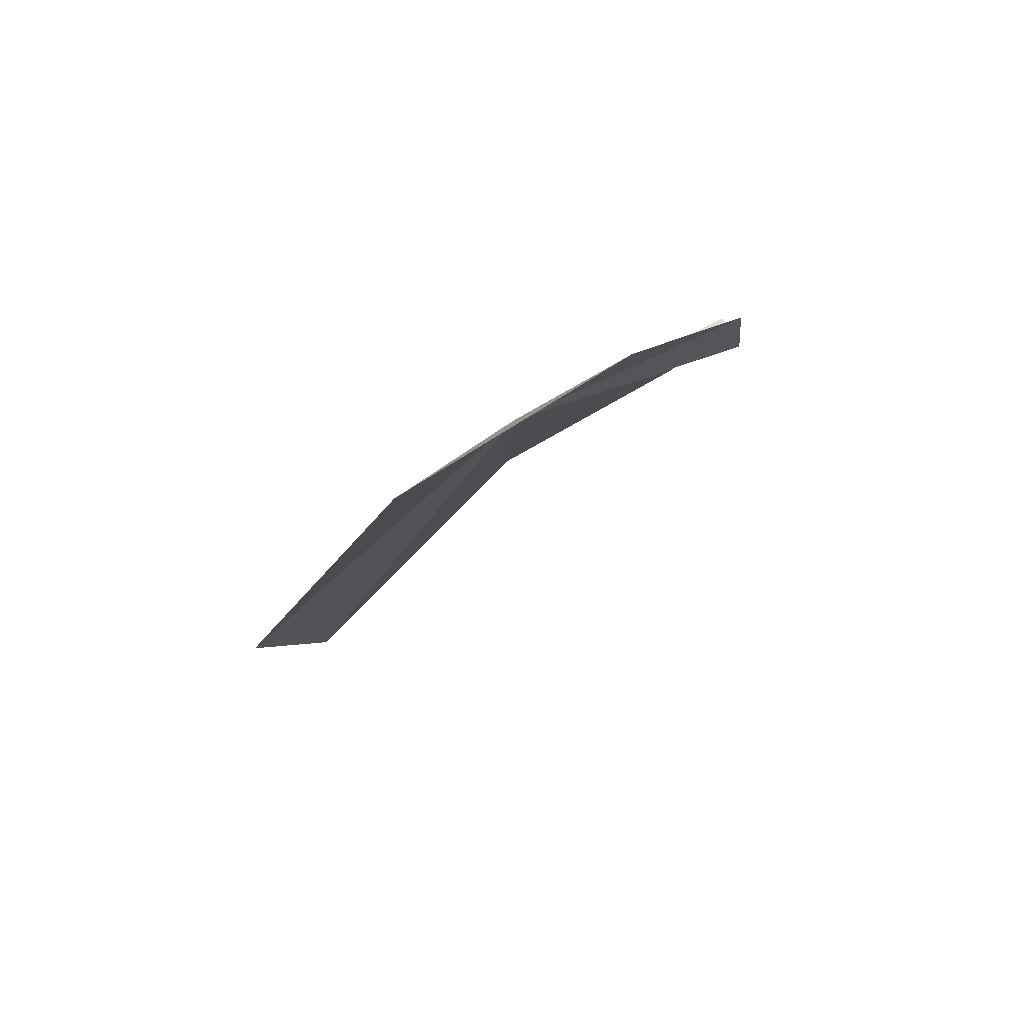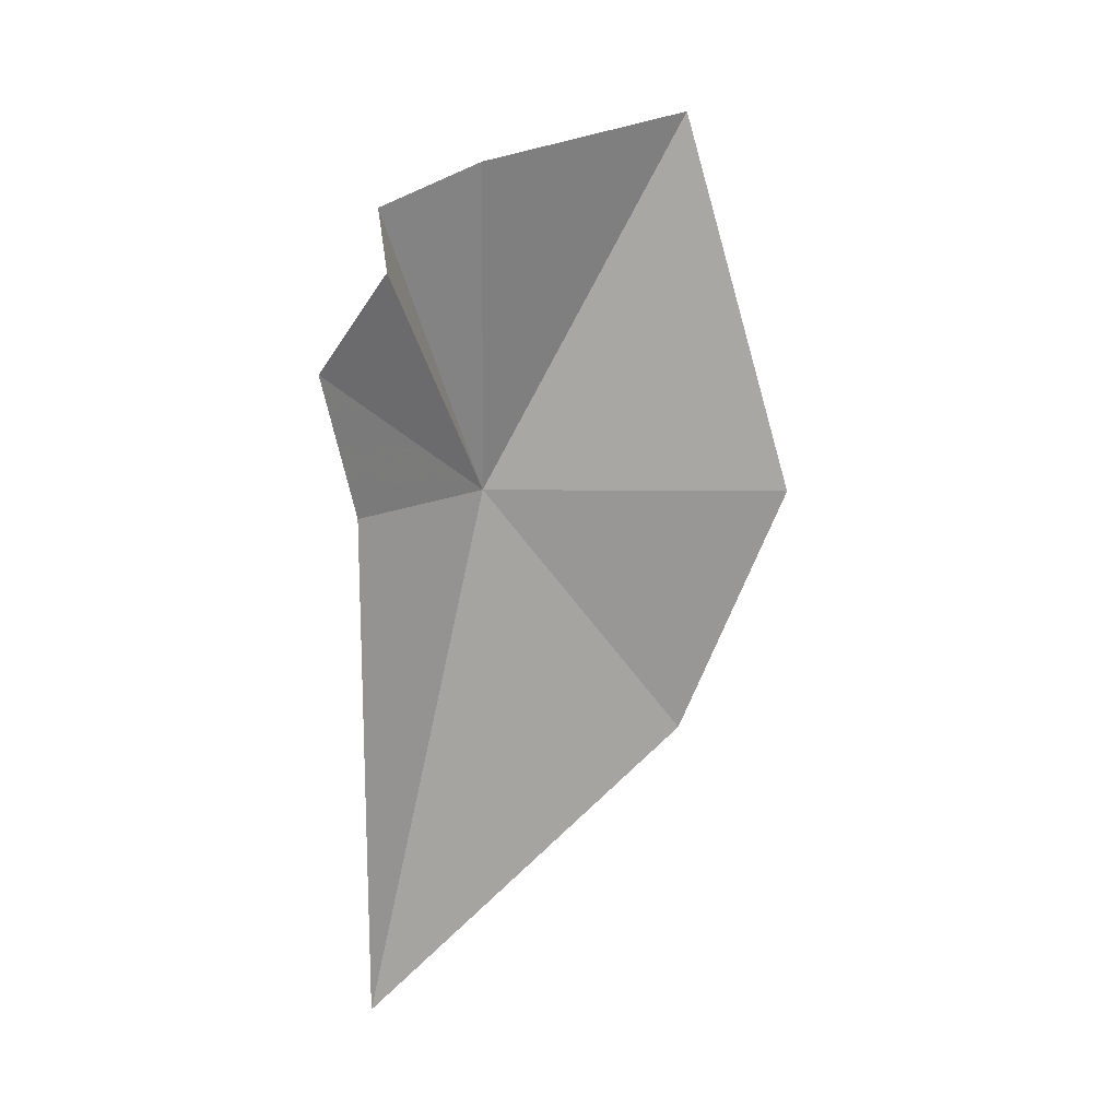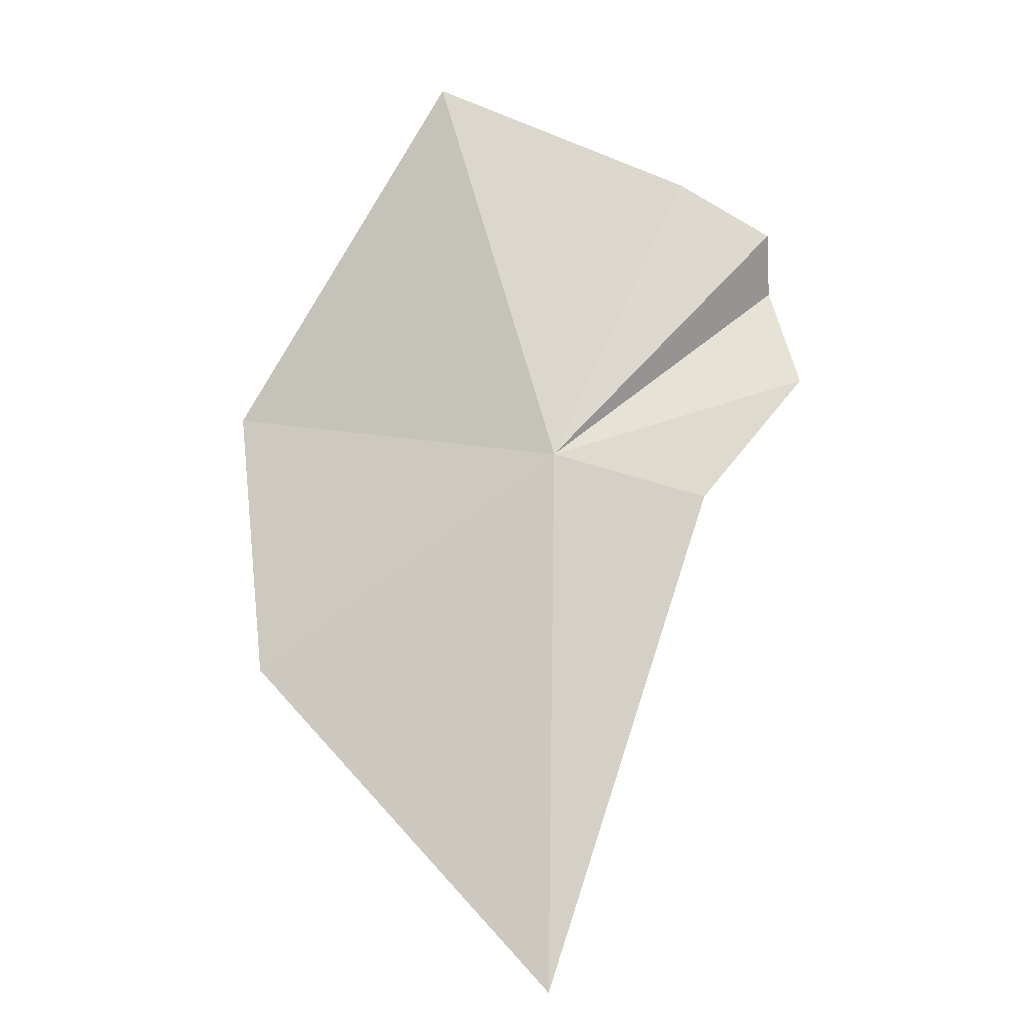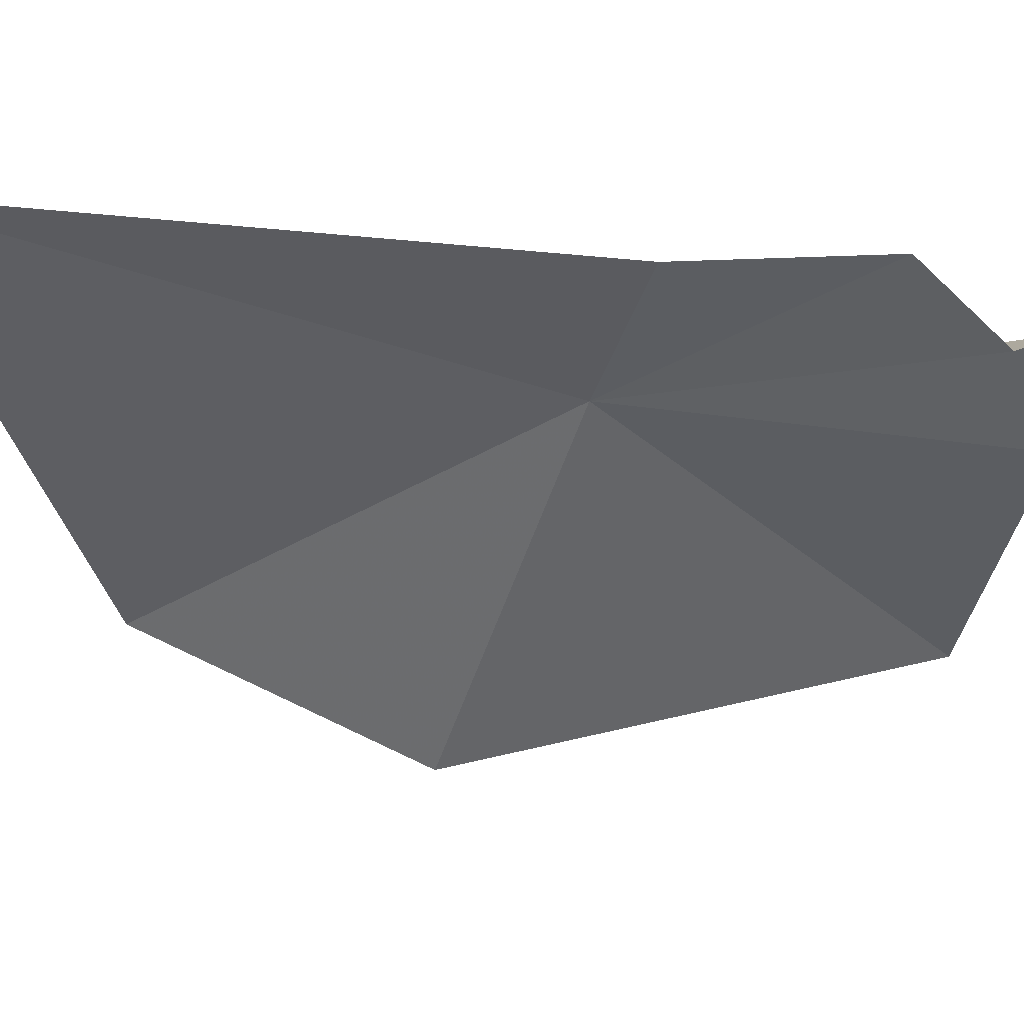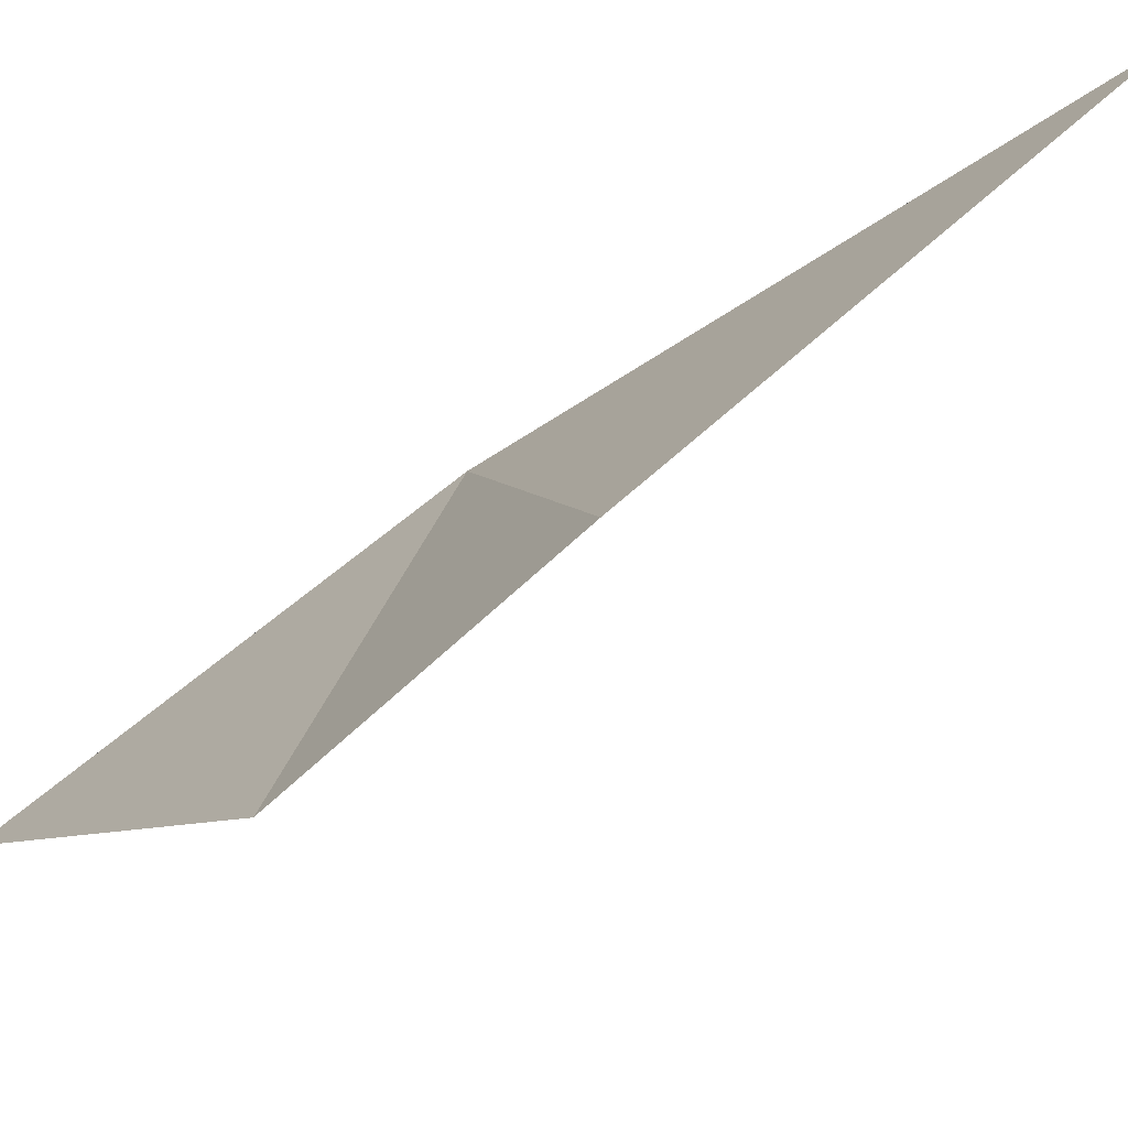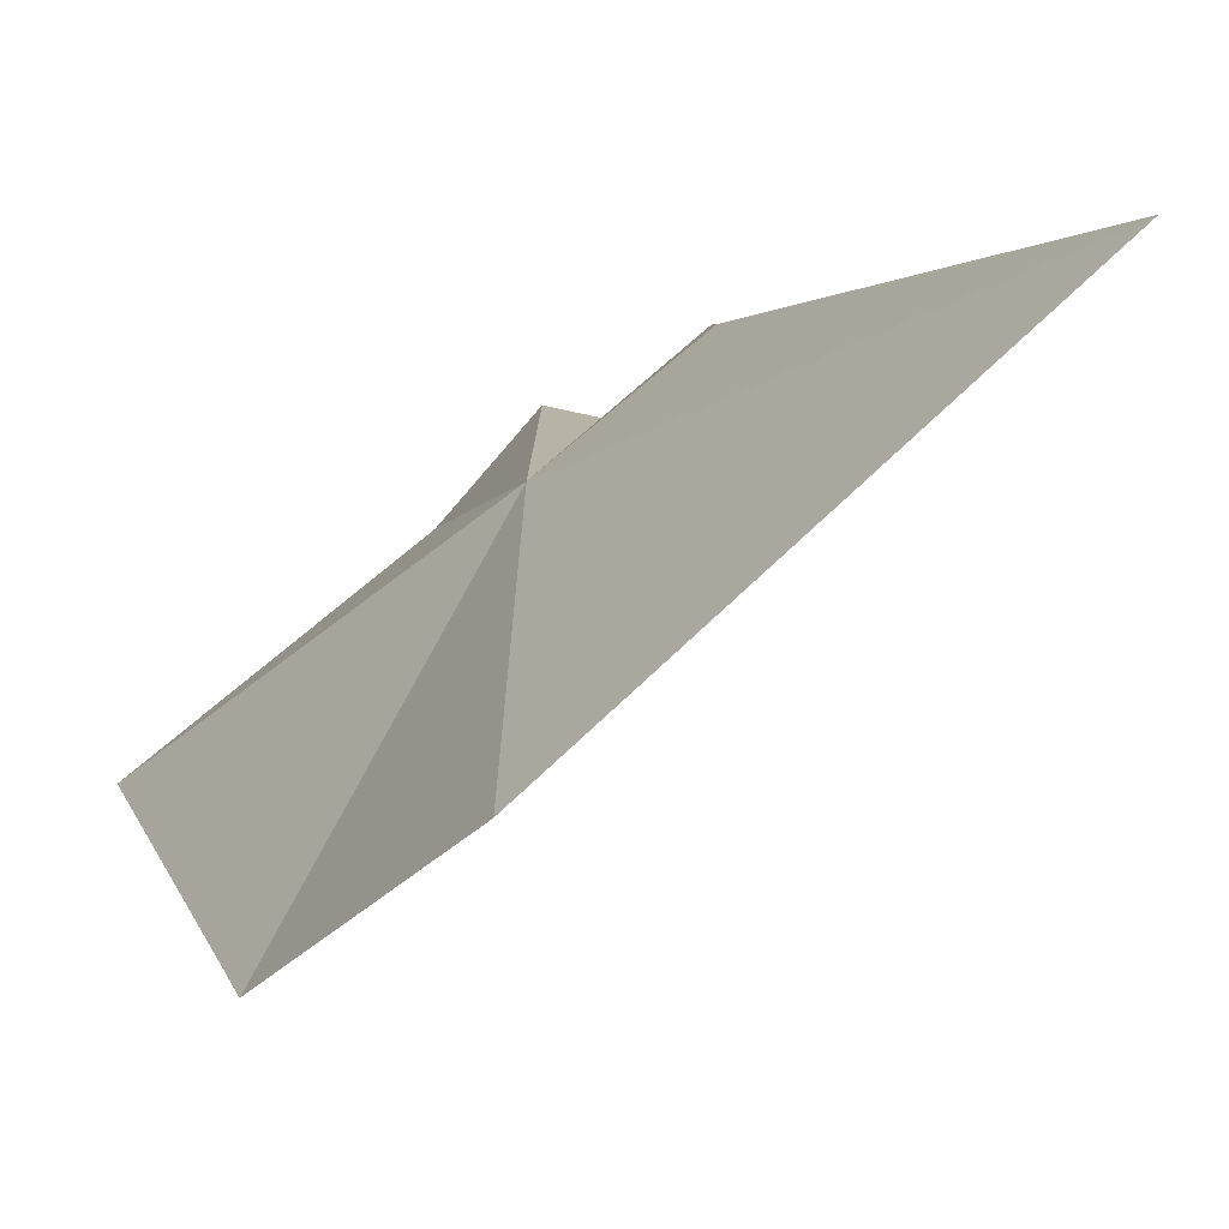
<metadata>
{"format":"obj","ext":"obj","renderer":"f3d","projection":"perspective","resolution":1024,"background":"white","views":[{"elev":-65.8,"azim":-1.2,"up":"+Y"},{"elev":-6.3,"azim":99.3,"up":"+Y"},{"elev":9.2,"azim":-34.7,"up":"+Y"},{"elev":2.7,"azim":51.3,"up":"+Z"},{"elev":-20.8,"azim":-62.9,"up":"+Z"},{"elev":2.9,"azim":-47.5,"up":"+Z"}]}
</metadata>
<code>
v -4.564 22.4 48.23
v 0 26.51 49.11
v 0.2673 25.33 48.88
v -2.279 21.6 49.99
v 0.0557 23.71 50.08
v -4.613 29.38 44.42
v -0.9364 27.5 47.53
v -6.449 12.78 50.71
v -9.388 18.19 45.17
v -8.474 22.8 42.88
f 1 3 2
f 1 4 5
f 1 5 3
f 1 7 6
f 1 9 8
f 1 8 4
f 1 6 10
f 1 2 7
f 1 10 9

</code>
